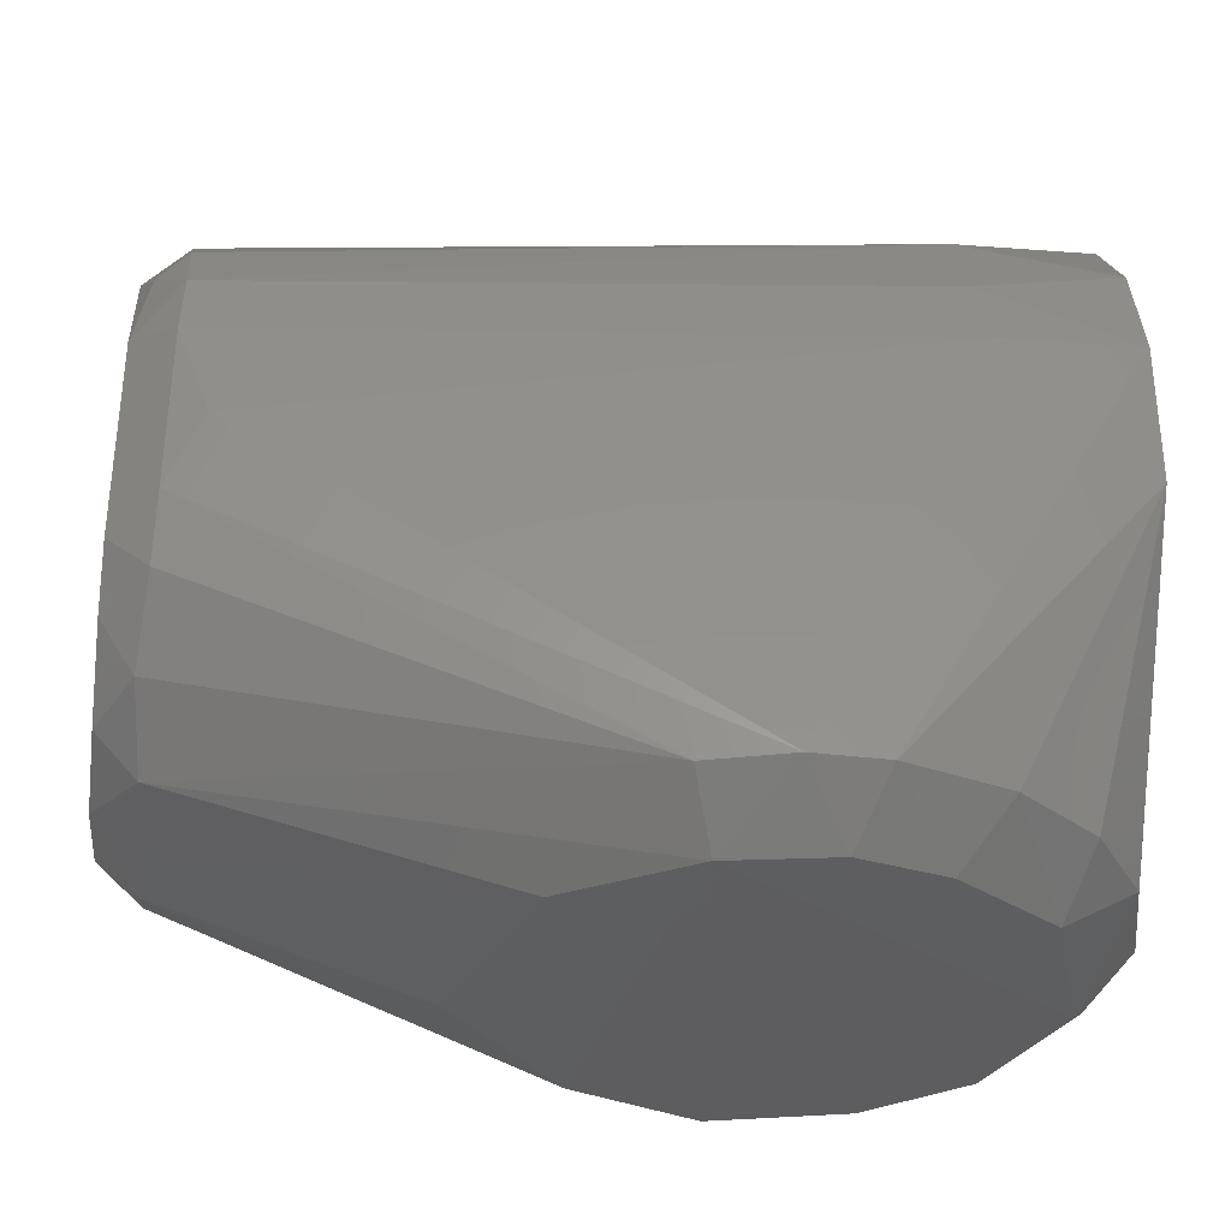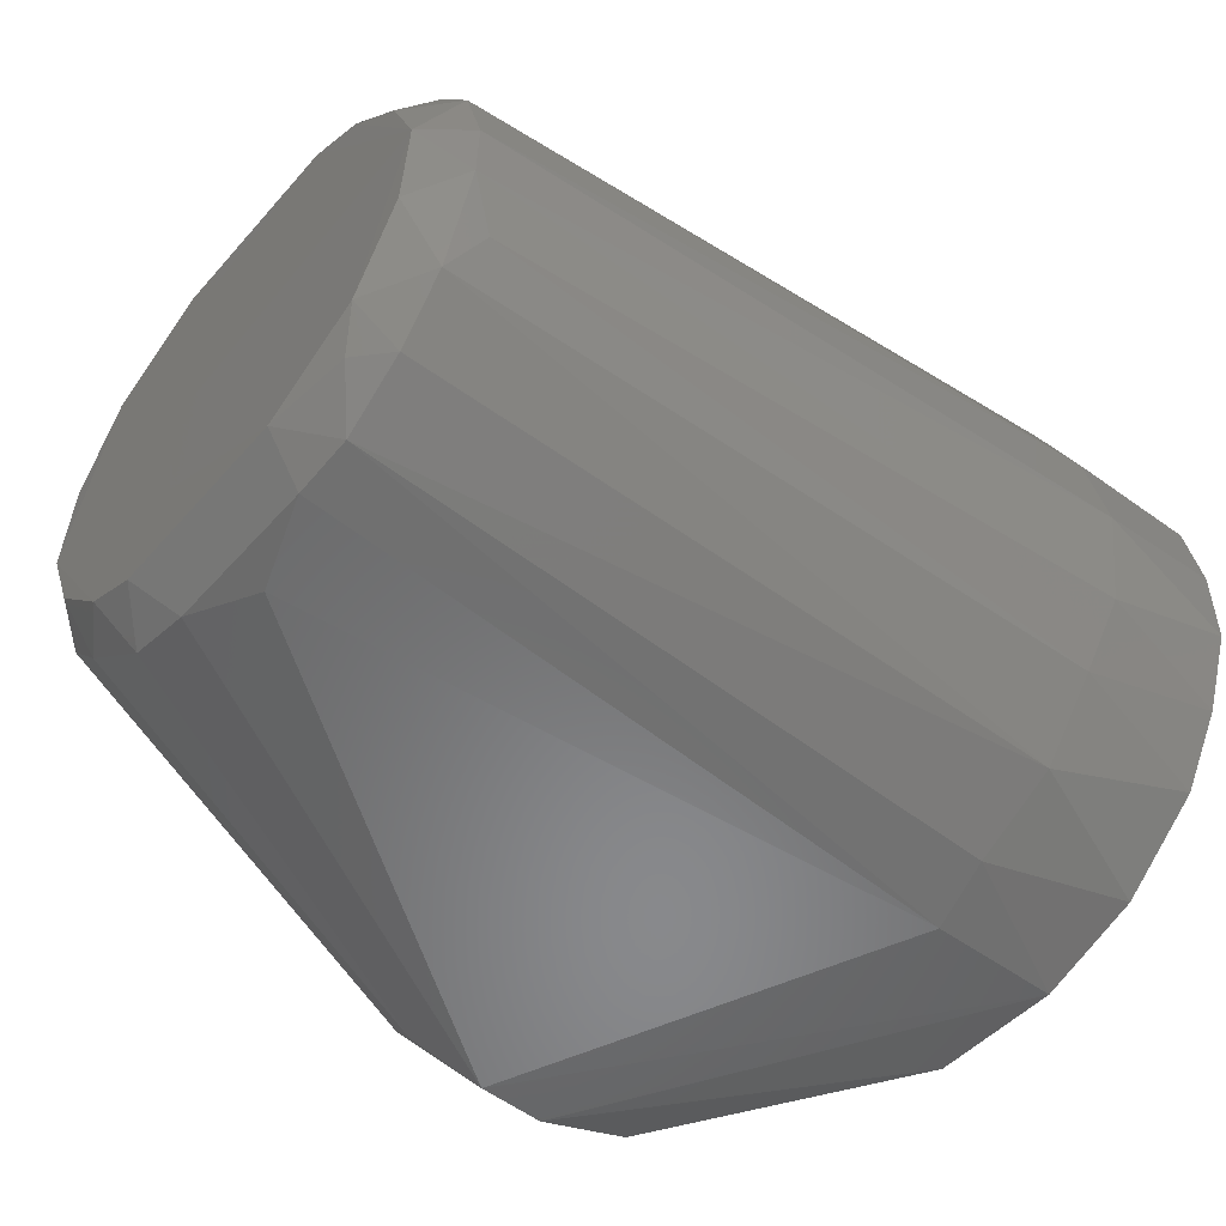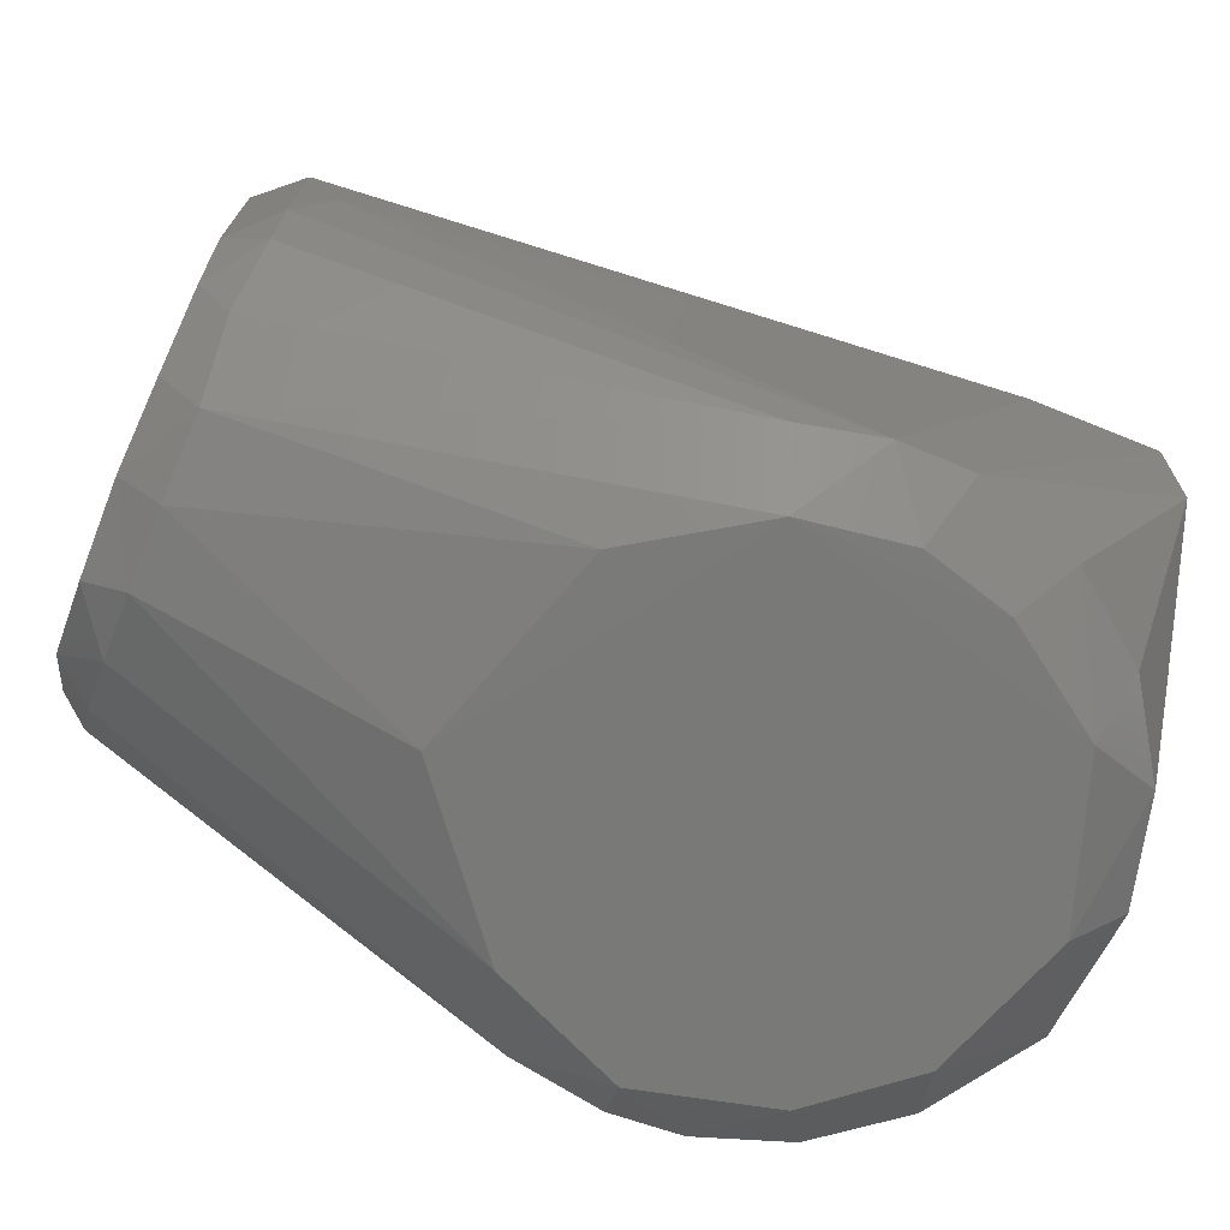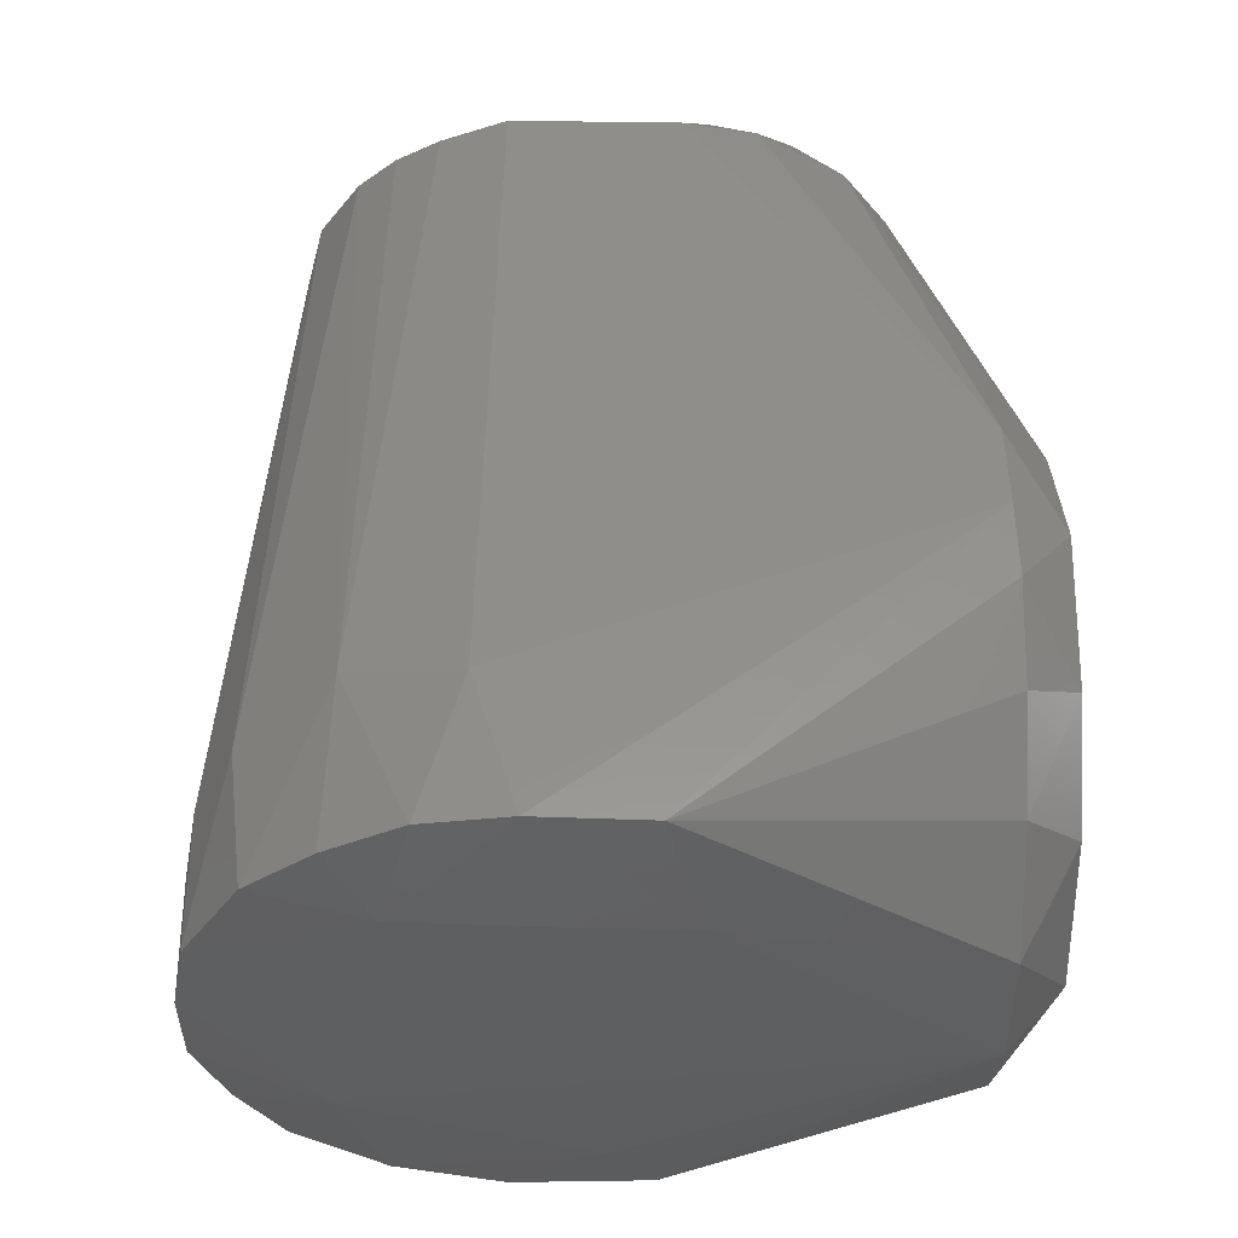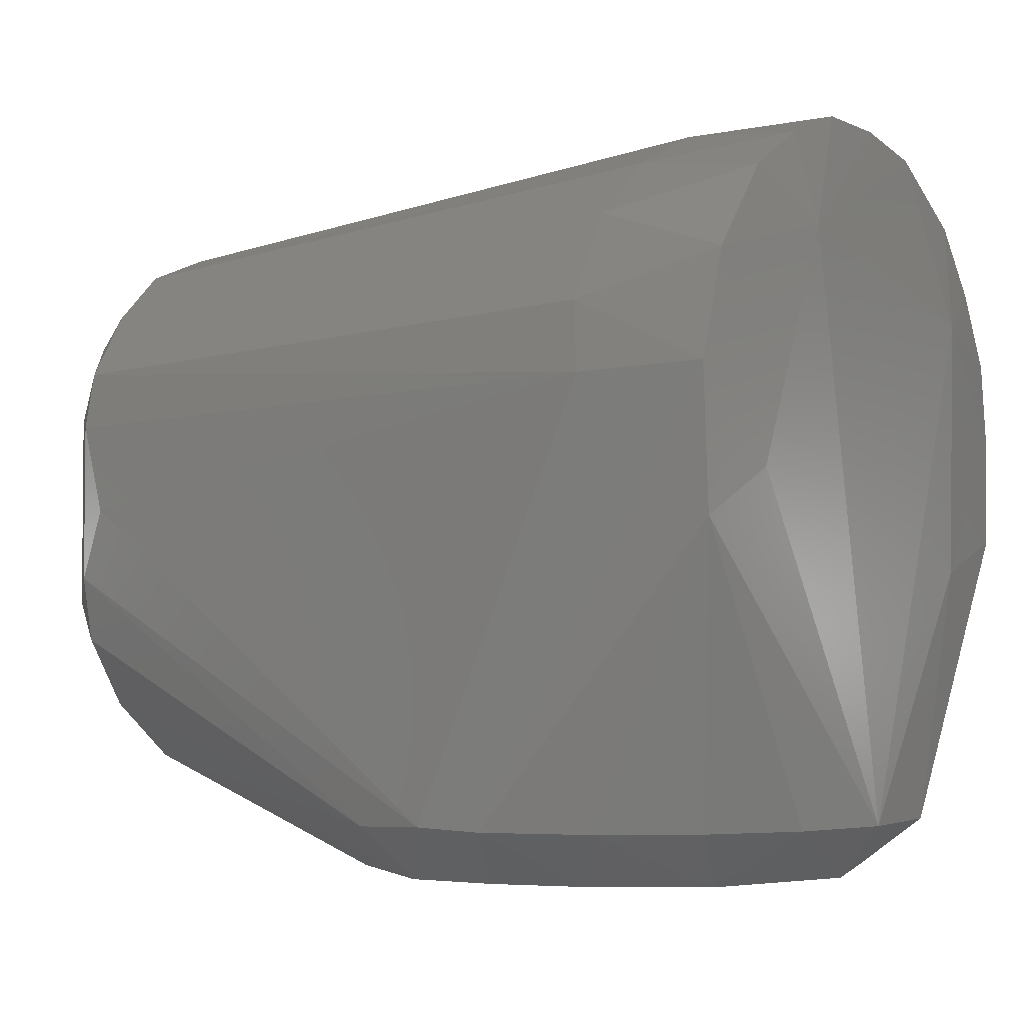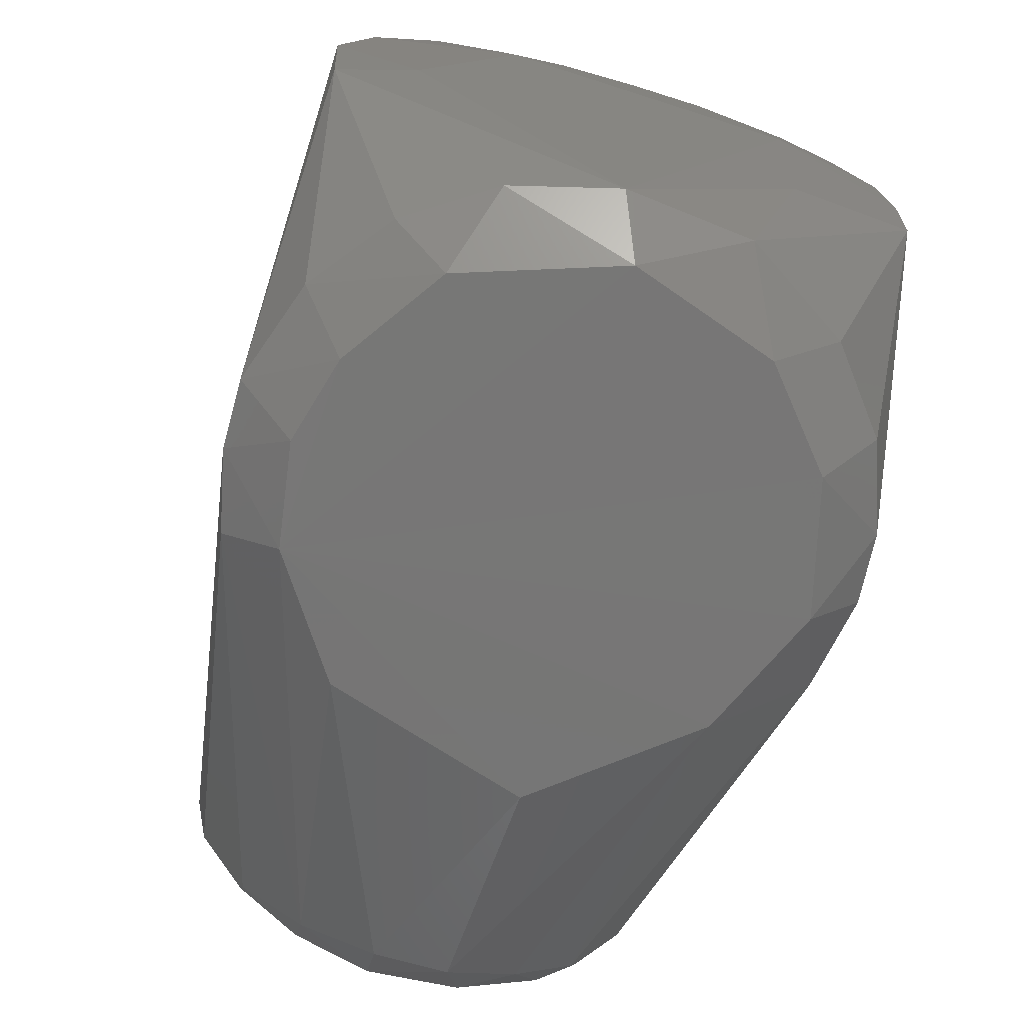
<metadata>
{"format":"stl","ext":"stl","renderer":"f3d","projection":"perspective","resolution":1024,"background":"white","views":[{"elev":-33.5,"azim":-7.1,"up":"+Z"},{"elev":-50.5,"azim":-39.5,"up":"+Y"},{"elev":-72.0,"azim":-22.5,"up":"+Z"},{"elev":52.7,"azim":89.8,"up":"+Y"},{"elev":-3.6,"azim":34.7,"up":"+Z"},{"elev":-69.0,"azim":74.2,"up":"+Z"}]}
</metadata>
<code>
# stl→obj: 90 verts, 176 faces
v 0.054 0.02063 0.137
v 0.05711 0.03464 0.1058
v 0.054 0.03863 0.1262
v -0.09954 -0.04456 0.09924
v -0.09995 -0.04655 0.088
v 0.02883 -0.058 0.0895
v 0.02345 0.05044 0.1126
v 0.054 0.04841 0.114
v 0.054 0.05584 0.1001
v -0.1003 0.03139 0.1174
v -0.1006 0.03745 0.1103
v -0.1081 0.02141 0.1154
v -0.1003 -0.02578 0.122
v -0.1082 -0.01211 0.1204
v -0.1081 -0.02866 0.1105
v -0.1006 0.04684 0.08981
v -0.1081 0.03898 0.09164
v -0.0998 0.04282 0.1019
v -0.05177 0.009198 5.96e-11
v -0.1003 0.008336 0.01563
v -0.02866 0.03786 -0.0001675
v -0.01635 -0.04427 -0.0004124
v -0.03914 -0.02941 5.96e-11
v -0.09377 -0.04819 0.0705
v -0.1001 -0.04637 0.05682
v -0.004985 -0.05822 0.01038
v 0.05714 -0.02238 0.1175
v -0.02044 -0.05489 0.009747
v 0.05869 -0.003698 0.01
v 0.05673 -0.04164 0.07301
v -0.1081 -0.03897 0.09025
v 0.02644 -0.04583 0.1193
v 0.054 -0.0517 0.1098
v 0.054 -0.03863 0.1262
v -0.1004 -0.04372 0.04418
v -0.1016 -0.03384 0.03083
v -0.09988 -0.03641 0.1121
v 0.05426 -0.057 0.06399
v 0.02789 -0.05154 0.01
v 0.04311 -0.03969 0.01
v -0.1083 -0.006073 0.02224
v -0.1081 -0.03893 0.05209
v 0.054 -0.05818 0.08988
v 0.008344 -0.05825 0.01
v 0.003383 -0.04715 -3.151e-06
v 0.01975 -0.04262 -3.106e-06
v 0.03899 -0.02939 -8.551e-05
v 0.05367 -0.02354 0.01
v -0.02028 0.05512 0.009917
v -0.1003 0.04398 0.04542
v -0.1001 0.04682 0.05924
v -0.1004 0.02007 0.1252
v -0.1082 0.005947 0.1221
v -0.09994 0.005927 0.1288
v -0.1003 -0.00638 0.01581
v -0.1003 -0.006865 0.1289
v -0.1054 -0.036 0.1058
v 0.05421 0.05701 0.06411
v -0.002458 0.05838 0.01016
v 0.054 0.05794 0.0846
v 0.04885 0.000465 -0.0001159
v 0.02825 -0.01843 0.1377
v -0.09509 -0.01749 0.1263
v 0.02638 -0.03204 0.1307
v -0.003987 0.04863 -0.0001271
v 0.02783 7.653e-05 0.141
v 0.054 0.005199 0.1398
v -0.1003 -0.02134 0.01982
v -0.1003 0.02209 0.02092
v -0.1003 0.03366 0.02915
v 0.0574 0.03216 0.05715
v 0.05605 0.01989 0.01
v -0.1081 0.02867 0.03359
v -0.1081 0.03892 0.05389
v -0.1054 0.03615 0.03846
v -0.1081 0.03339 0.1036
v -0.1081 0.01223 0.02374
v 0.02699 0.03508 0.1297
v 0.02708 0.01818 0.1375
v 0.0261 -0.05449 0.1028
v 0.03929 0.02778 -3.261e-05
v 0.02173 0.04231 -1.195e-05
v 0.04311 0.03969 0.01
v 0.01091 0.05734 0.00988
v 0.054 -0.02517 0.1343
v 0.02817 0.05795 0.09241
v 0.054 -0.01048 0.1398
v -0.1081 -0.02123 0.02854
v 0.02789 0.05154 0.01
v -0.1081 -0.03383 0.0409
f 1 2 3
f 4 5 6
f 7 8 9
f 10 11 12
f 7 11 10
f 13 14 15
f 16 17 18
f 19 20 21
f 19 22 23
f 24 25 26
f 27 2 1
f 22 26 28
f 29 27 30
f 4 31 5
f 32 33 34
f 28 35 36
f 32 37 4
f 38 39 40
f 41 42 31
f 29 2 27
f 38 43 44
f 3 2 8
f 38 30 43
f 44 45 46
f 47 48 40
f 27 34 33
f 49 50 51
f 52 53 54
f 41 20 55
f 56 54 53
f 4 37 57
f 58 59 60
f 38 44 39
f 44 26 45
f 6 24 26
f 61 48 47
f 43 30 33
f 62 63 64
f 65 22 21
f 41 31 15
f 66 67 1
f 22 68 23
f 22 45 26
f 21 69 70
f 58 71 72
f 73 74 75
f 11 18 76
f 16 74 17
f 2 71 60
f 73 69 77
f 18 17 76
f 7 78 3
f 53 76 17
f 53 17 73
f 53 15 14
f 66 1 79
f 13 63 56
f 4 6 80
f 53 12 76
f 6 5 24
f 81 82 83
f 61 29 48
f 24 5 25
f 47 46 22
f 20 69 21
f 65 59 84
f 44 46 39
f 53 41 15
f 27 85 34
f 47 40 39
f 65 84 82
f 16 59 51
f 49 21 70
f 16 86 59
f 58 60 71
f 16 18 86
f 80 43 33
f 50 74 51
f 11 76 12
f 73 75 70
f 32 64 13
f 64 34 85
f 52 10 12
f 27 1 67
f 13 64 63
f 38 29 30
f 42 25 31
f 27 33 30
f 66 62 87
f 72 61 81
f 72 71 29
f 68 41 55
f 68 88 41
f 84 89 82
f 65 21 49
f 16 51 74
f 41 88 90
f 65 82 22
f 86 9 60
f 7 10 78
f 86 60 59
f 13 56 14
f 50 70 75
f 58 84 59
f 41 73 77
f 80 6 43
f 32 34 64
f 52 54 79
f 7 18 11
f 9 2 60
f 32 80 33
f 78 10 52
f 66 79 54
f 38 40 48
f 27 67 87
f 27 87 85
f 6 26 43
f 22 28 68
f 7 3 8
f 58 72 83
f 22 82 81
f 61 47 22
f 72 29 61
f 19 55 20
f 49 70 50
f 9 8 2
f 66 87 67
f 41 77 20
f 78 1 3
f 56 53 14
f 58 83 89
f 50 75 74
f 13 15 37
f 62 64 85
f 15 31 57
f 7 86 18
f 52 12 53
f 66 56 62
f 78 79 1
f 53 73 41
f 66 54 56
f 20 77 69
f 58 89 84
f 68 36 88
f 35 90 36
f 47 39 46
f 29 71 2
f 72 81 83
f 82 89 83
f 44 43 26
f 73 70 69
f 49 51 59
f 73 17 74
f 19 21 22
f 32 13 37
f 7 9 86
f 32 4 80
f 56 63 62
f 78 52 79
f 68 55 23
f 22 46 45
f 36 90 88
f 68 28 36
f 38 48 29
f 61 22 81
f 31 25 5
f 37 15 57
f 35 42 90
f 4 57 31
f 65 49 59
f 28 26 25
f 28 25 35
f 41 90 42
f 62 85 87
f 35 25 42
f 19 23 55

</code>
